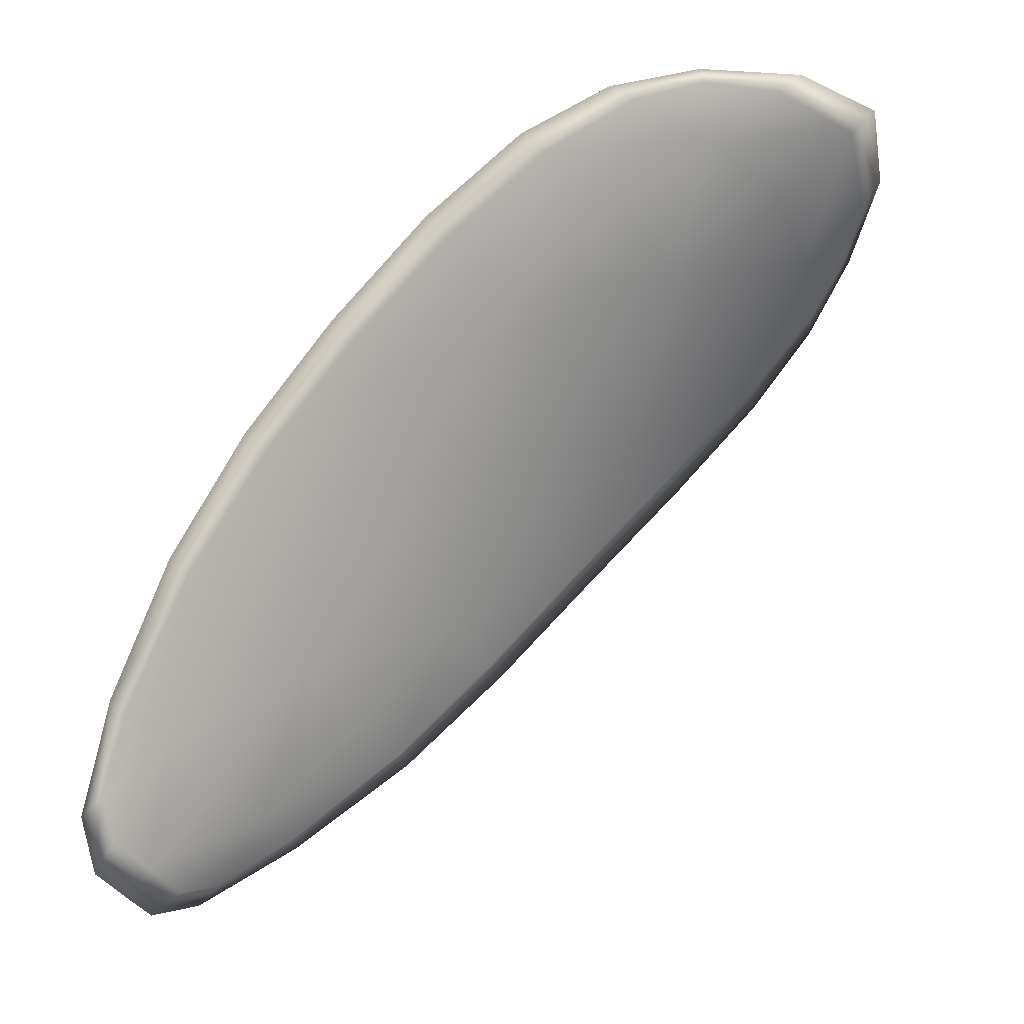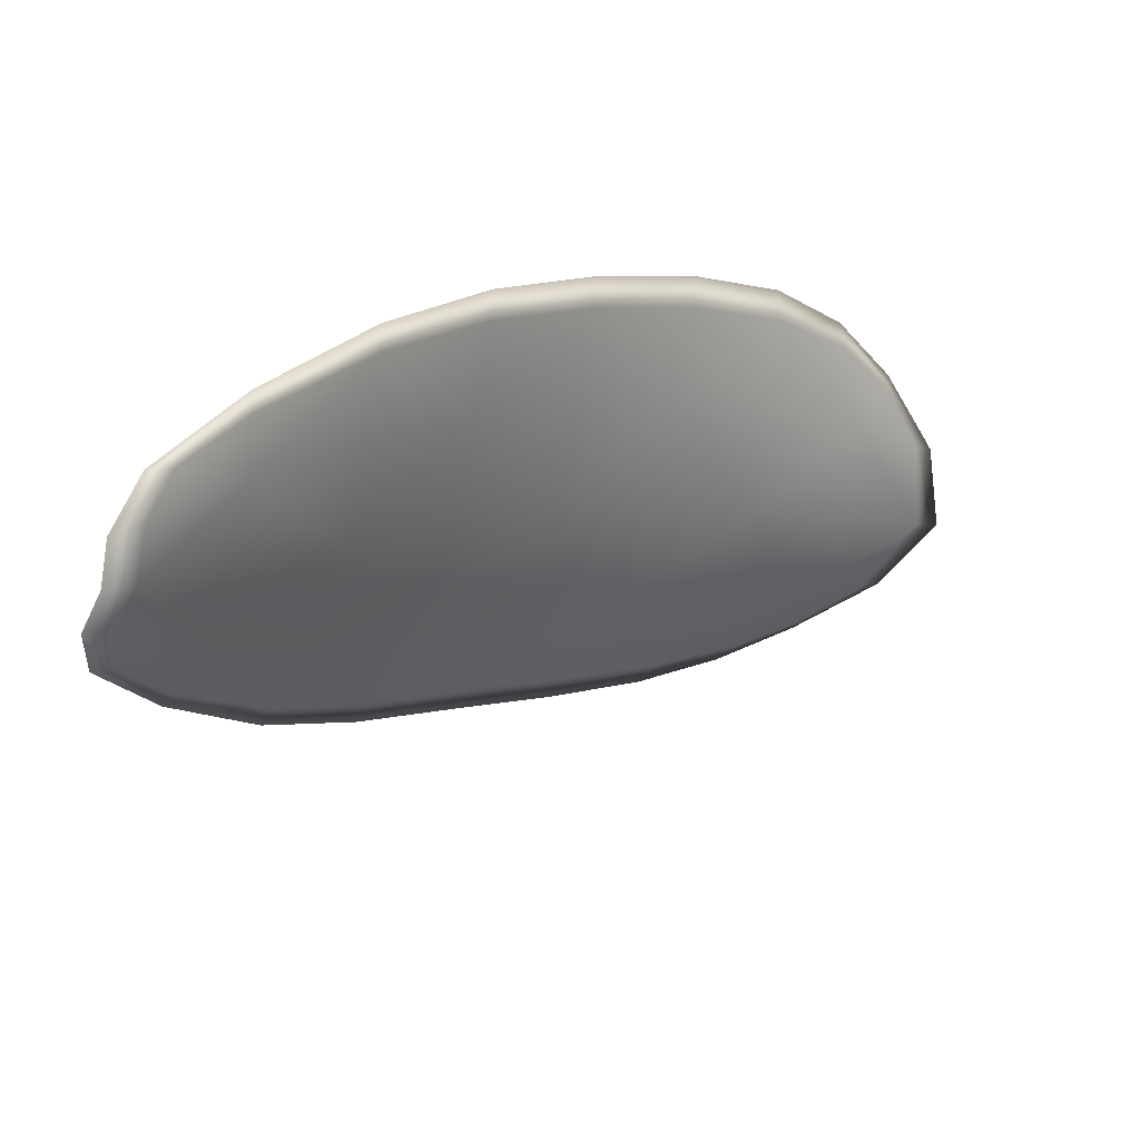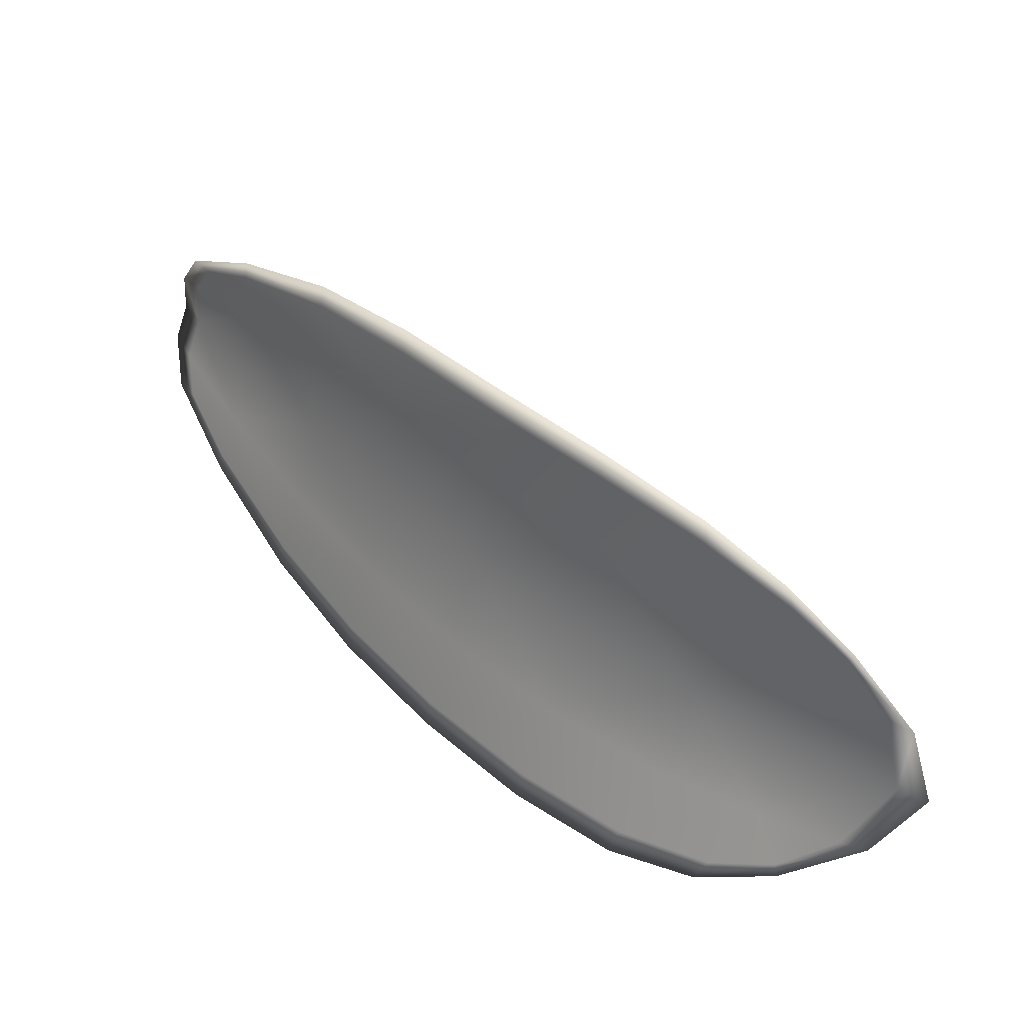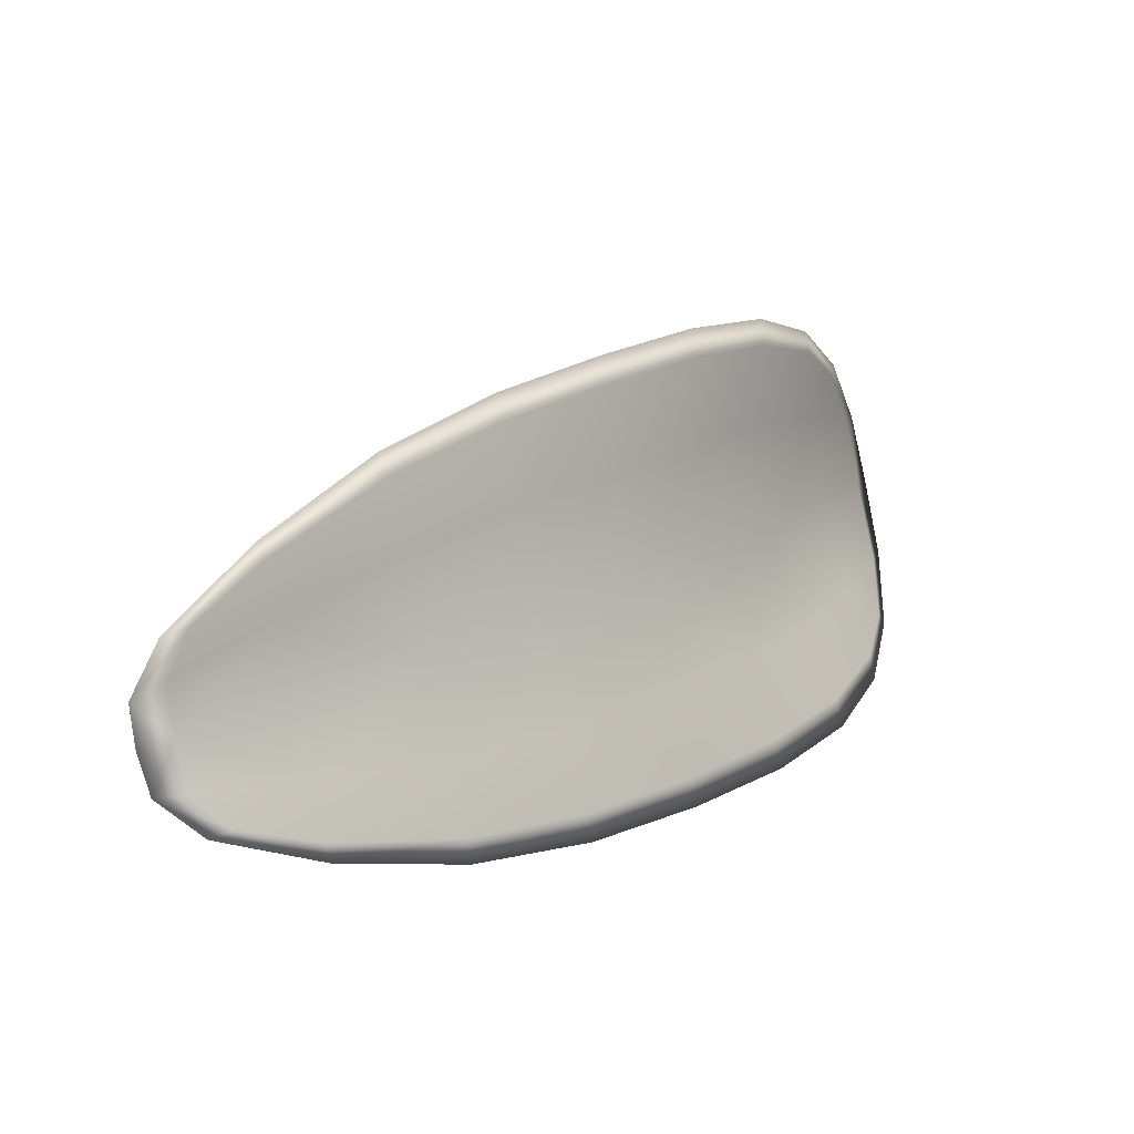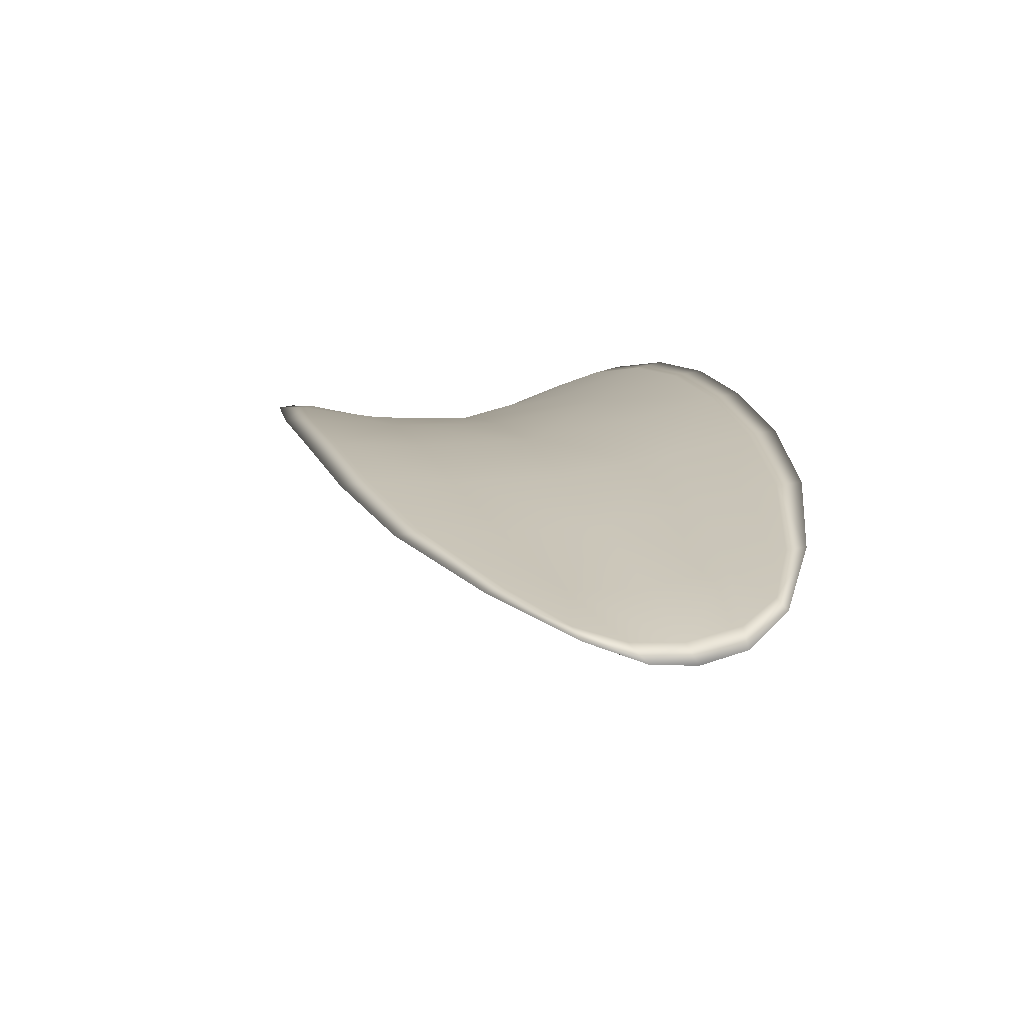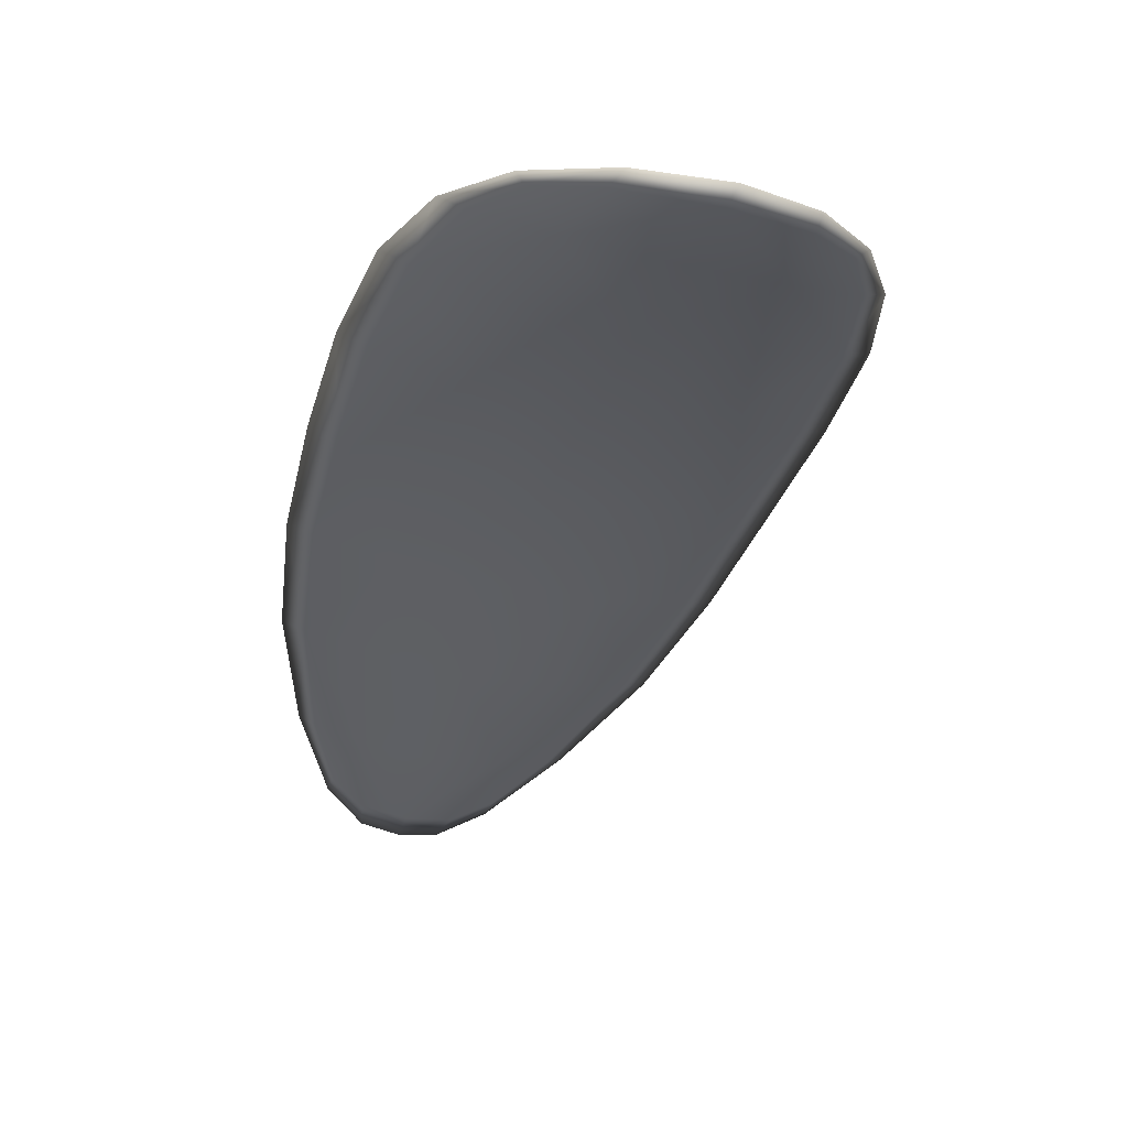
<metadata>
{"format":"obj","ext":"obj","renderer":"f3d","projection":"perspective","resolution":1024,"background":"white","views":[{"elev":-32.1,"azim":-153.6,"up":"+Y"},{"elev":-55.8,"azim":151.6,"up":"+Y"},{"elev":46.9,"azim":-177.5,"up":"+Z"},{"elev":17.7,"azim":90.4,"up":"+Z"},{"elev":-28.8,"azim":72.8,"up":"+Y"},{"elev":8.2,"azim":-112.0,"up":"+Y"}]}
</metadata>
<code>
v -2.393 0.7225 -1.068
v -2.394 0.7219 -1.066
v -2.392 0.7204 -1.065
v -2.391 0.7211 -1.068
v -2.39 0.7218 -1.07
v -2.392 0.7229 -1.069
v -2.394 0.7233 -1.069
v -2.395 0.7233 -1.068
v -2.396 0.7229 -1.066
v -2.394 0.7215 -1.063
v -2.394 0.7212 -1.061
v -2.392 0.7199 -1.061
v -2.392 0.7201 -1.063
v -2.396 0.7225 -1.064
v -2.395 0.7219 -1.062
v -2.384 0.7139 -1.063
v -2.384 0.7137 -1.061
v -2.382 0.7113 -1.062
v -2.382 0.7115 -1.063
v -2.382 0.7119 -1.065
v -2.384 0.7143 -1.065
v -2.386 0.7166 -1.065
v -2.387 0.7162 -1.063
v -2.387 0.716 -1.061
v -2.383 0.715 -1.068
v -2.381 0.7125 -1.068
v -2.381 0.713 -1.069
v -2.383 0.7155 -1.069
v -2.385 0.7179 -1.07
v -2.386 0.7173 -1.068
v -2.388 0.7194 -1.068
v -2.389 0.7186 -1.065
v -2.388 0.7201 -1.07
v -2.389 0.7183 -1.063
v -2.389 0.7181 -1.061
v -2.38 0.7092 -1.064
v -2.38 0.709 -1.063
v -2.378 0.7077 -1.064
v -2.378 0.7073 -1.065
v -2.378 0.7075 -1.066
v -2.379 0.7094 -1.066
v -2.379 0.7098 -1.067
v -2.377 0.7078 -1.067
v -2.378 0.7086 -1.068
v -2.379 0.7103 -1.068
v -2.394 0.7223 -1.068
v -2.395 0.7217 -1.066
v -2.397 0.7228 -1.066
v -2.395 0.7231 -1.068
v -2.394 0.7232 -1.069
v -2.392 0.7228 -1.069
v -2.39 0.7217 -1.07
v -2.391 0.7209 -1.068
v -2.392 0.7202 -1.065
v -2.394 0.7213 -1.063
v -2.394 0.7211 -1.061
v -2.395 0.7218 -1.062
v -2.396 0.7223 -1.064
v -2.392 0.7199 -1.063
v -2.392 0.7198 -1.061
v -2.384 0.7138 -1.063
v -2.384 0.7136 -1.061
v -2.387 0.7159 -1.061
v -2.387 0.716 -1.063
v -2.386 0.7164 -1.065
v -2.384 0.7142 -1.065
v -2.382 0.7117 -1.065
v -2.382 0.7114 -1.063
v -2.382 0.7112 -1.062
v -2.383 0.7148 -1.068
v -2.386 0.7171 -1.068
v -2.385 0.7178 -1.07
v -2.383 0.7154 -1.07
v -2.381 0.7129 -1.069
v -2.381 0.7123 -1.068
v -2.388 0.7192 -1.068
v -2.389 0.7185 -1.065
v -2.388 0.7199 -1.07
v -2.389 0.7181 -1.063
v -2.389 0.718 -1.061
v -2.38 0.709 -1.064
v -2.38 0.7089 -1.063
v -2.38 0.7092 -1.066
v -2.378 0.7073 -1.066
v -2.378 0.7072 -1.065
v -2.378 0.7076 -1.064
v -2.379 0.7097 -1.067
v -2.379 0.7101 -1.068
v -2.378 0.7085 -1.068
v -2.378 0.7077 -1.067
v -2.38 0.7089 -1.062
v -2.378 0.7072 -1.064
v -2.382 0.7112 -1.061
v -2.378 0.7076 -1.064
v -2.377 0.7071 -1.067
v -2.377 0.7081 -1.068
v -2.377 0.7068 -1.066
v -2.378 0.7085 -1.068
v -2.392 0.723 -1.07
v -2.394 0.7235 -1.069
v -2.39 0.722 -1.07
v -2.394 0.7232 -1.069
v -2.397 0.7227 -1.064
v -2.395 0.722 -1.062
v -2.397 0.7232 -1.066
v -2.395 0.7218 -1.062
v -2.394 0.7211 -1.061
v -2.392 0.7198 -1.06
v -2.377 0.7067 -1.065
v -2.379 0.7103 -1.069
v -2.381 0.7131 -1.07
v -2.396 0.7235 -1.067
v -2.387 0.7203 -1.07
v -2.385 0.7181 -1.07
v -2.389 0.718 -1.06
v -2.387 0.7159 -1.06
v -2.384 0.7136 -1.06
v -2.383 0.7157 -1.07
f 1 2 3
f 1 3 4
f 1 4 5
f 1 5 6
f 1 6 7
f 1 7 8
f 1 8 9
f 1 9 2
f 10 11 12
f 10 12 13
f 10 13 3
f 10 3 2
f 10 2 9
f 10 9 14
f 10 14 15
f 10 15 11
f 16 17 18
f 16 18 19
f 16 19 20
f 16 20 21
f 16 21 22
f 16 22 23
f 16 23 24
f 16 24 17
f 25 21 20
f 25 20 26
f 25 26 27
f 25 27 28
f 25 28 29
f 25 29 30
f 25 30 22
f 25 22 21
f 31 32 22
f 31 22 30
f 31 30 29
f 31 29 33
f 31 33 5
f 31 5 4
f 31 4 3
f 31 3 32
f 34 35 24
f 34 24 23
f 34 23 22
f 34 22 32
f 34 32 3
f 34 3 13
f 34 13 12
f 34 12 35
f 36 37 38
f 36 38 39
f 36 39 40
f 36 40 41
f 36 41 20
f 36 20 19
f 36 19 18
f 36 18 37
f 42 41 40
f 42 40 43
f 42 43 44
f 42 44 45
f 42 45 27
f 42 27 26
f 42 26 20
f 42 20 41
f 46 47 48
f 46 48 49
f 46 49 50
f 46 50 51
f 46 51 52
f 46 52 53
f 46 53 54
f 46 54 47
f 55 56 57
f 55 57 58
f 55 58 48
f 55 48 47
f 55 47 54
f 55 54 59
f 55 59 60
f 55 60 56
f 61 62 63
f 61 63 64
f 61 64 65
f 61 65 66
f 61 66 67
f 61 67 68
f 61 68 69
f 61 69 62
f 70 66 65
f 70 65 71
f 70 71 72
f 70 72 73
f 70 73 74
f 70 74 75
f 70 75 67
f 70 67 66
f 76 77 54
f 76 54 53
f 76 53 52
f 76 52 78
f 76 78 72
f 76 72 71
f 76 71 65
f 76 65 77
f 79 80 60
f 79 60 59
f 79 59 54
f 79 54 77
f 79 77 65
f 79 65 64
f 79 64 63
f 79 63 80
f 81 82 69
f 81 69 68
f 81 68 67
f 81 67 83
f 81 83 84
f 81 84 85
f 81 85 86
f 81 86 82
f 87 83 67
f 87 67 75
f 87 75 74
f 87 74 88
f 87 88 89
f 87 89 90
f 87 90 84
f 87 84 83
f 91 92 38
f 91 38 37
f 91 37 18
f 91 18 93
f 91 93 69
f 91 69 82
f 91 82 94
f 91 94 92
f 95 96 44
f 95 44 43
f 95 43 40
f 95 40 97
f 95 97 84
f 95 84 90
f 95 90 98
f 95 98 96
f 99 100 7
f 99 7 6
f 99 6 5
f 99 5 101
f 99 101 52
f 99 52 51
f 99 51 102
f 99 102 100
f 103 104 15
f 103 15 14
f 103 14 9
f 103 9 105
f 103 105 48
f 103 48 58
f 103 58 106
f 103 106 104
f 107 108 12
f 107 12 11
f 107 11 15
f 107 15 104
f 107 104 106
f 107 106 56
f 107 56 60
f 107 60 108
f 109 97 40
f 109 40 39
f 109 39 38
f 109 38 92
f 109 92 94
f 109 94 85
f 109 85 84
f 109 84 97
f 110 111 27
f 110 27 45
f 110 45 44
f 110 44 96
f 110 96 98
f 110 98 88
f 110 88 74
f 110 74 111
f 112 105 9
f 112 9 8
f 112 8 7
f 112 7 100
f 112 100 102
f 112 102 49
f 112 49 48
f 112 48 105
f 113 101 5
f 113 5 33
f 113 33 29
f 113 29 114
f 113 114 72
f 113 72 78
f 113 78 52
f 113 52 101
f 115 116 24
f 115 24 35
f 115 35 12
f 115 12 108
f 115 108 60
f 115 60 80
f 115 80 63
f 115 63 116
f 117 93 18
f 117 18 17
f 117 17 24
f 117 24 116
f 117 116 63
f 117 63 62
f 117 62 69
f 117 69 93
f 118 114 29
f 118 29 28
f 118 28 27
f 118 27 111
f 118 111 74
f 118 74 73
f 118 73 72
f 118 72 114

</code>
